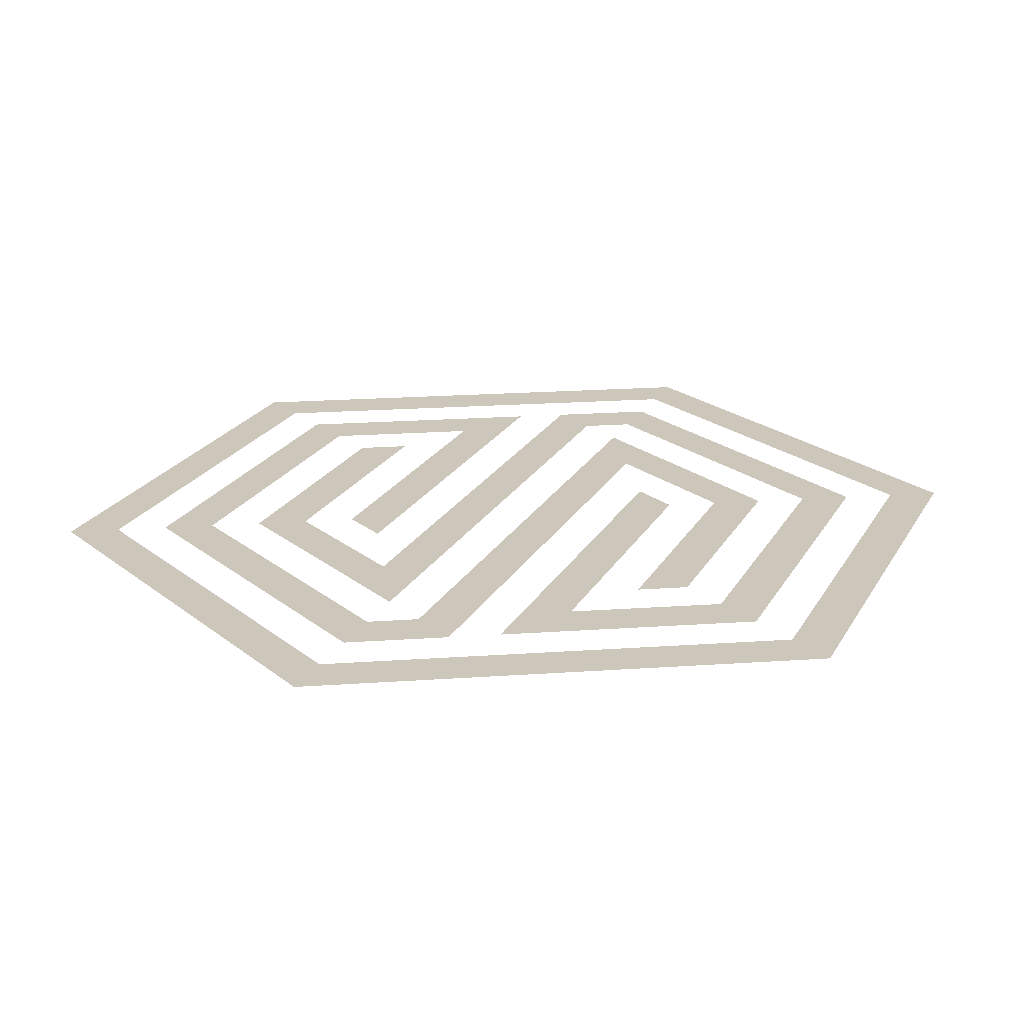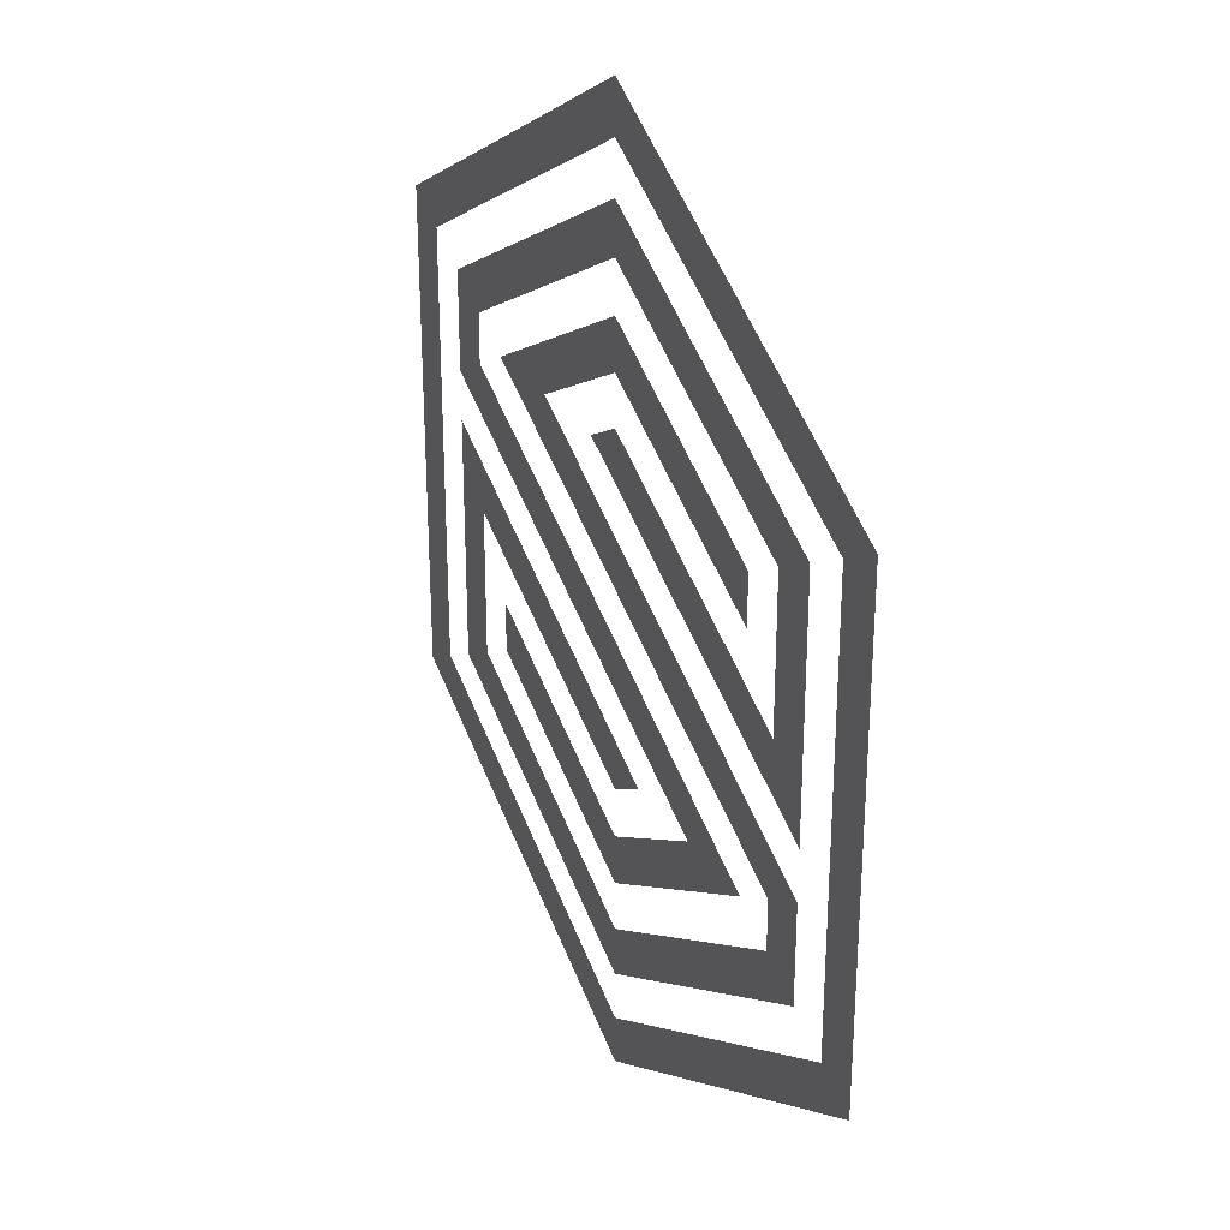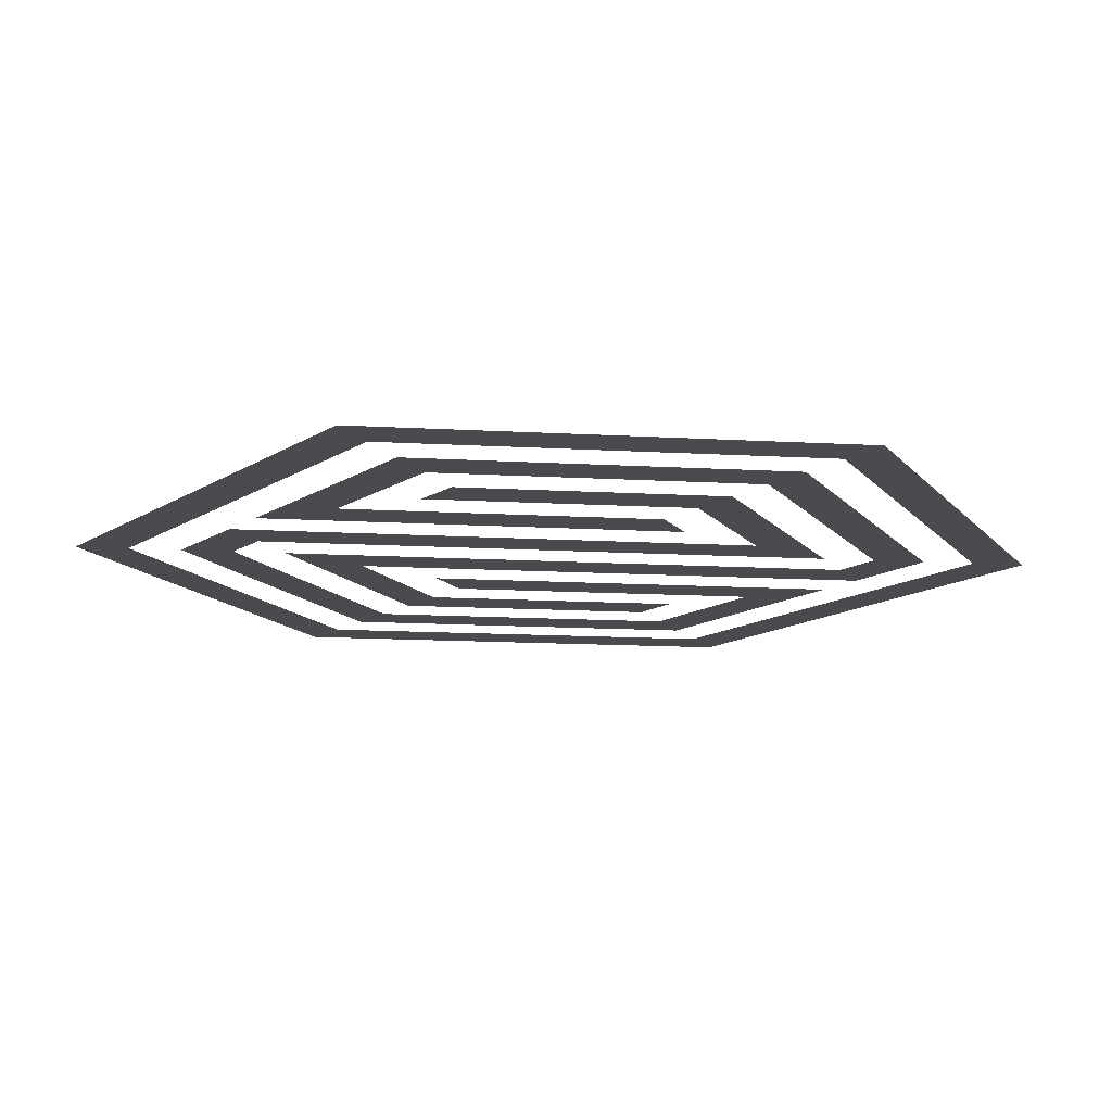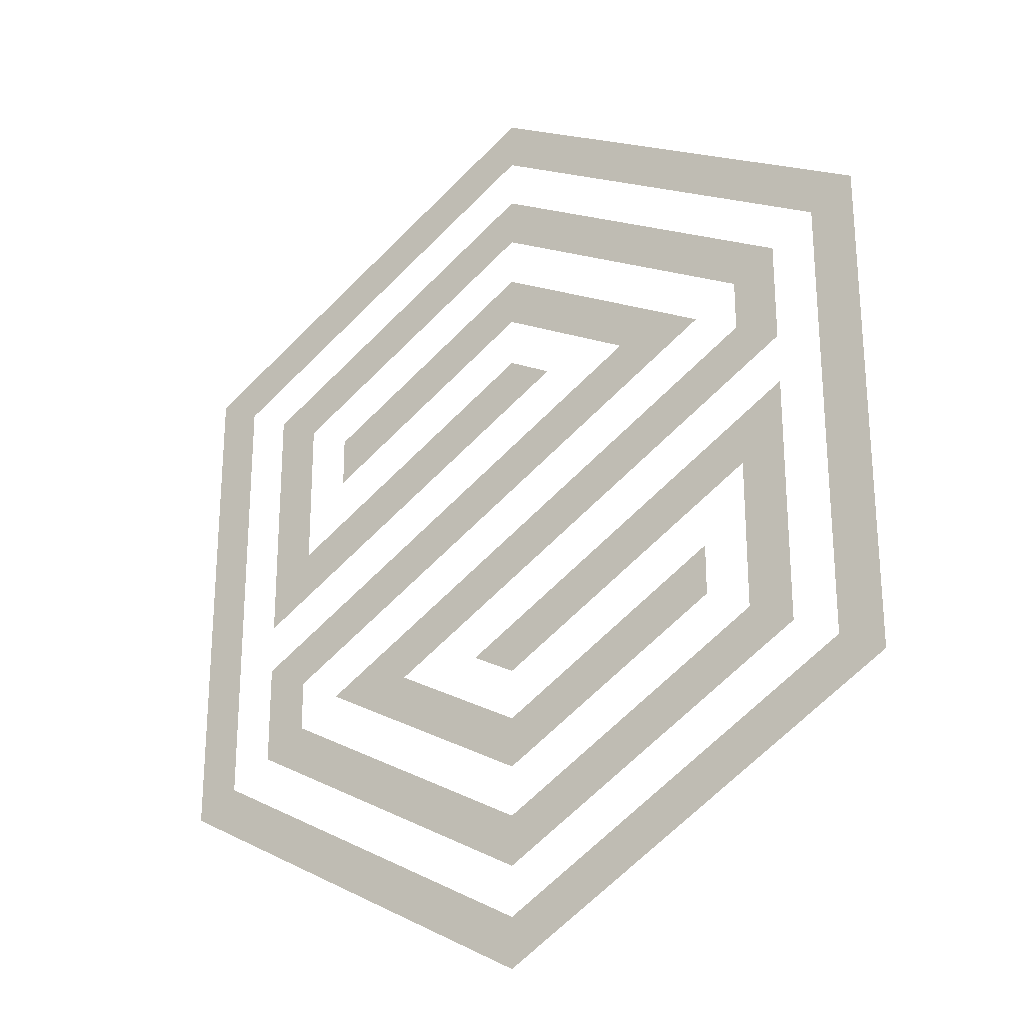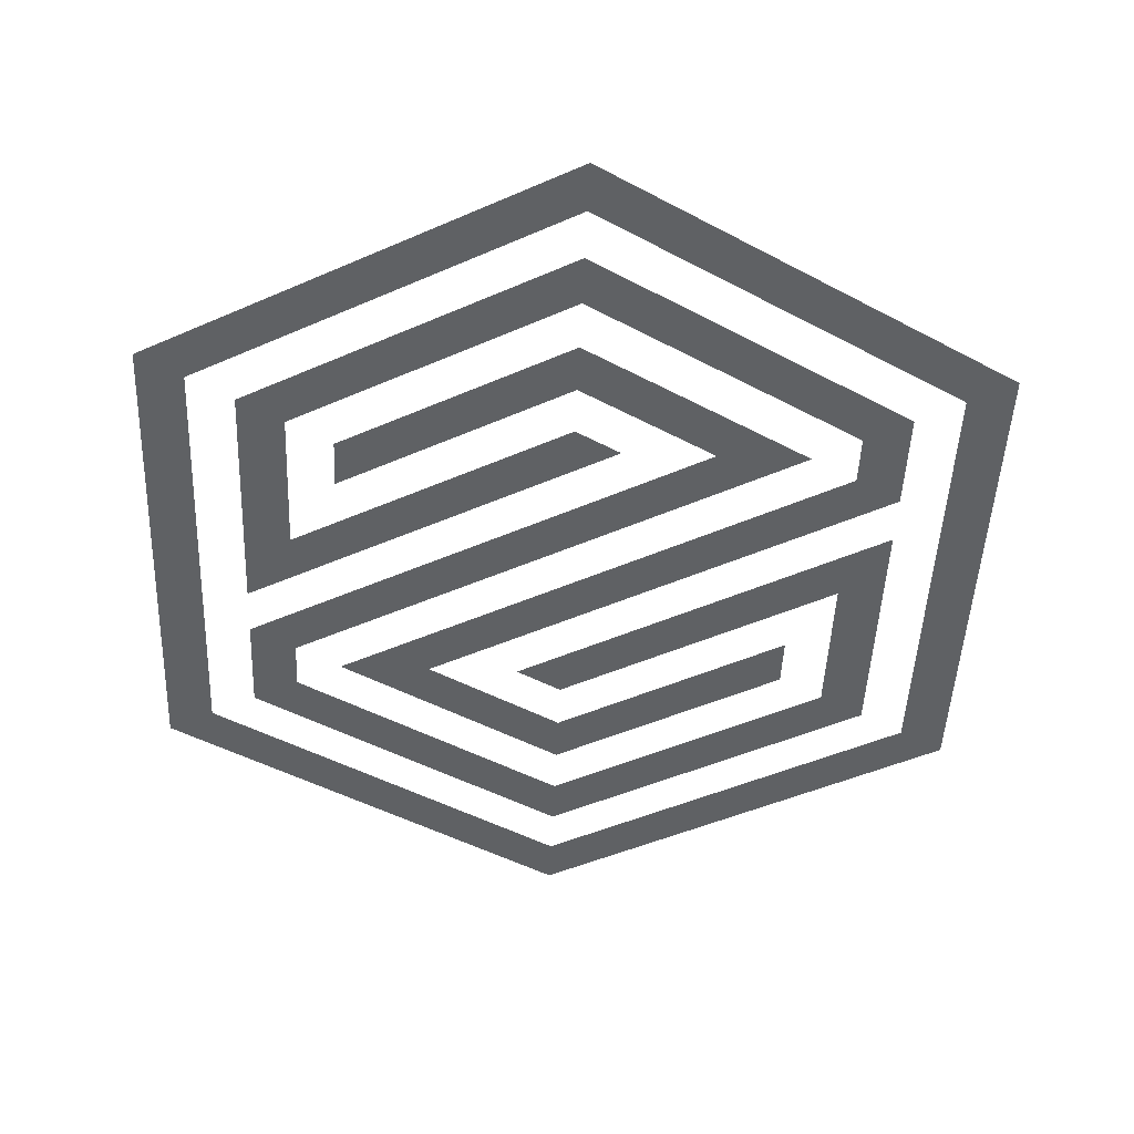
<metadata>
{"format":"obj","ext":"obj","renderer":"f3d","projection":"perspective","resolution":1024,"background":"white","views":[{"elev":21.5,"azim":-97.0,"up":"+Y"},{"elev":29.0,"azim":-116.7,"up":"+Z"},{"elev":-14.2,"azim":143.9,"up":"+Y"},{"elev":-26.1,"azim":35.6,"up":"+Z"},{"elev":-46.7,"azim":-2.4,"up":"+Y"}]}
</metadata>
<code>
o Icon_00000113316389820613155240000001228407474500178859_
v 0.8373 0.05 -0.2889
v 0.189 0.05 -0.2889
v 0.189 0.05 -0.5447
v 0.5596 0.05 -0.3401
v 0.5132 0.05 -0.1611
v 0.7911 0.05 -0.3145
v 0.7447 0.05 -0.6471
v 0.7447 0.05 -0.5957
v 0.8373 0.05 -0.4424
v 0.2354 0.05 -0.6727
v 0.2816 0.05 -0.34
v 0.6521 0.05 -0.34
v 0.189 0.05 -0.5959
v 0.189 0.05 -0.6983
v 0.93 0.05 -0.2377
v 0.09646 0.05 -0.7494
v 0.93 0.05 -0.7494
v 0.1428 0.05 -0.7238
v 0.1428 0.05 -0.2634
v 0.5132 0.05 -0.05869
v 0.8373 0.05 -0.3912
v 0.5132 0.05 -0.1099
v 0.5132 0.05 -0.3146
v 0.2354 0.05 -0.468
v 0.2354 0.05 -0.3145
v 0.7911 0.05 -0.3657
v 0.2817 0.05 -0.6471
v 0.5132 0.05 -0.775
v 0.5132 0.05 -0.7239
v 0.3743 0.05 -0.6471
v 0.8373 0.05 -0.6983
v 0.4669 0.05 -0.6471
v 0.5132 0.05 -0.6727
v 0.7911 0.05 -0.5192
v 0.7911 0.05 -0.6727
v 0.5132 0.05 -0.8262
v 0.2354 0.05 -0.6215
v 0.7446 0.05 -0.3401
v 0.5131 0.05 -0.2122
v 0.2816 0.05 -0.3914
v 0.5131 0.05 -0.2633
v 0.5133 0.05 -0.8773
v 0.5132 0.05 -0.007501
v 0.09646 0.05 -0.2378
v 0.5132 0.05 -0.9796
v 0.5132 0.05 -0.9285
v 0.8836 0.05 -0.2634
v 0.8837 0.05 -0.7238
f 16 46 45
f 46 17 45
f 16 18 46
f 48 17 46
f 36 31 42
f 42 10 36
f 14 10 42
f 44 18 16
f 48 15 17
f 29 7 28
f 27 29 28
f 27 30 29
f 8 7 29
f 44 19 18
f 47 15 48
f 35 31 36
f 13 10 14
f 35 9 31
f 32 34 33
f 13 37 10
f 27 21 30
f 9 34 32
f 12 37 13
f 26 21 27
f 34 9 35
f 2 24 3
f 24 4 3
f 12 38 37
f 23 4 24
f 11 41 40
f 2 25 24
f 6 21 26
f 39 41 11
f 41 38 12
f 6 1 21
f 41 39 38
f 22 25 2
f 44 20 19
f 20 15 47
f 43 20 44
f 20 43 15
f 22 5 25
f 5 1 6
f 5 22 1

</code>
